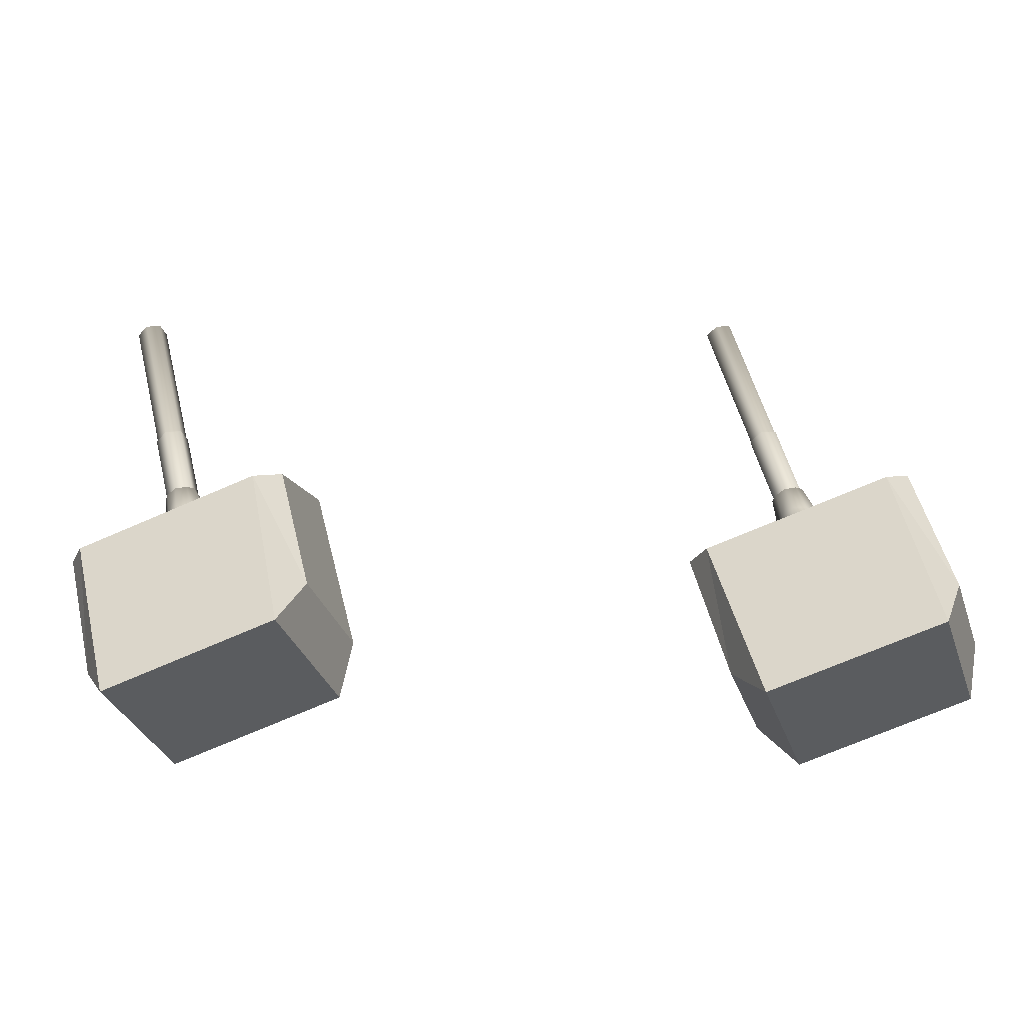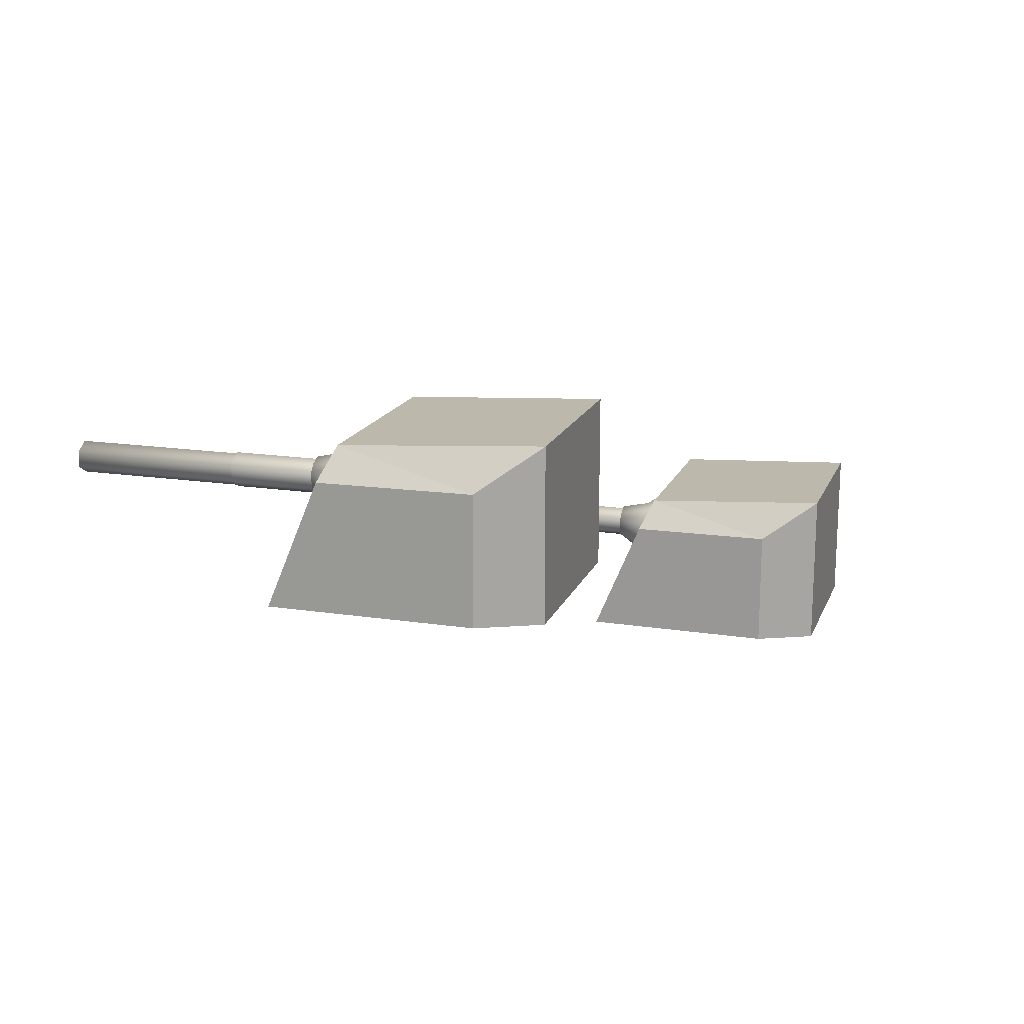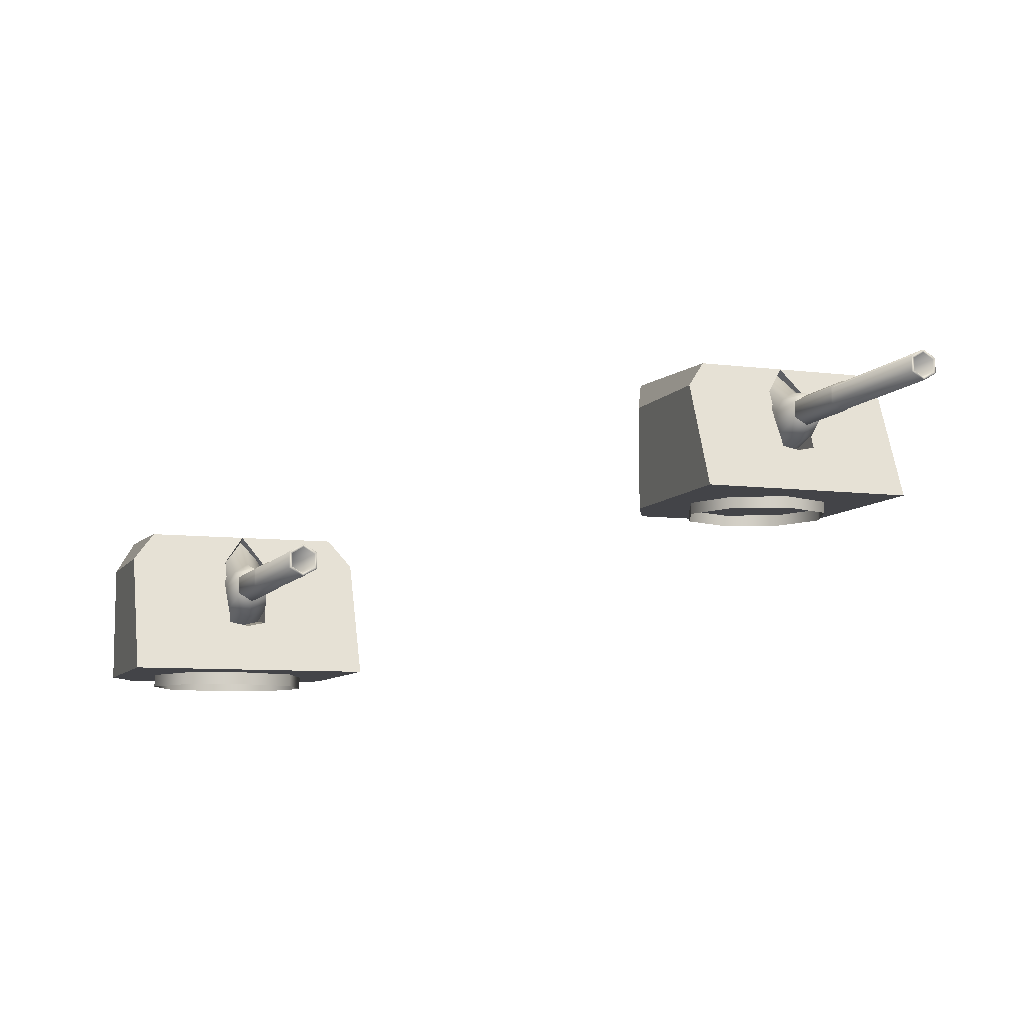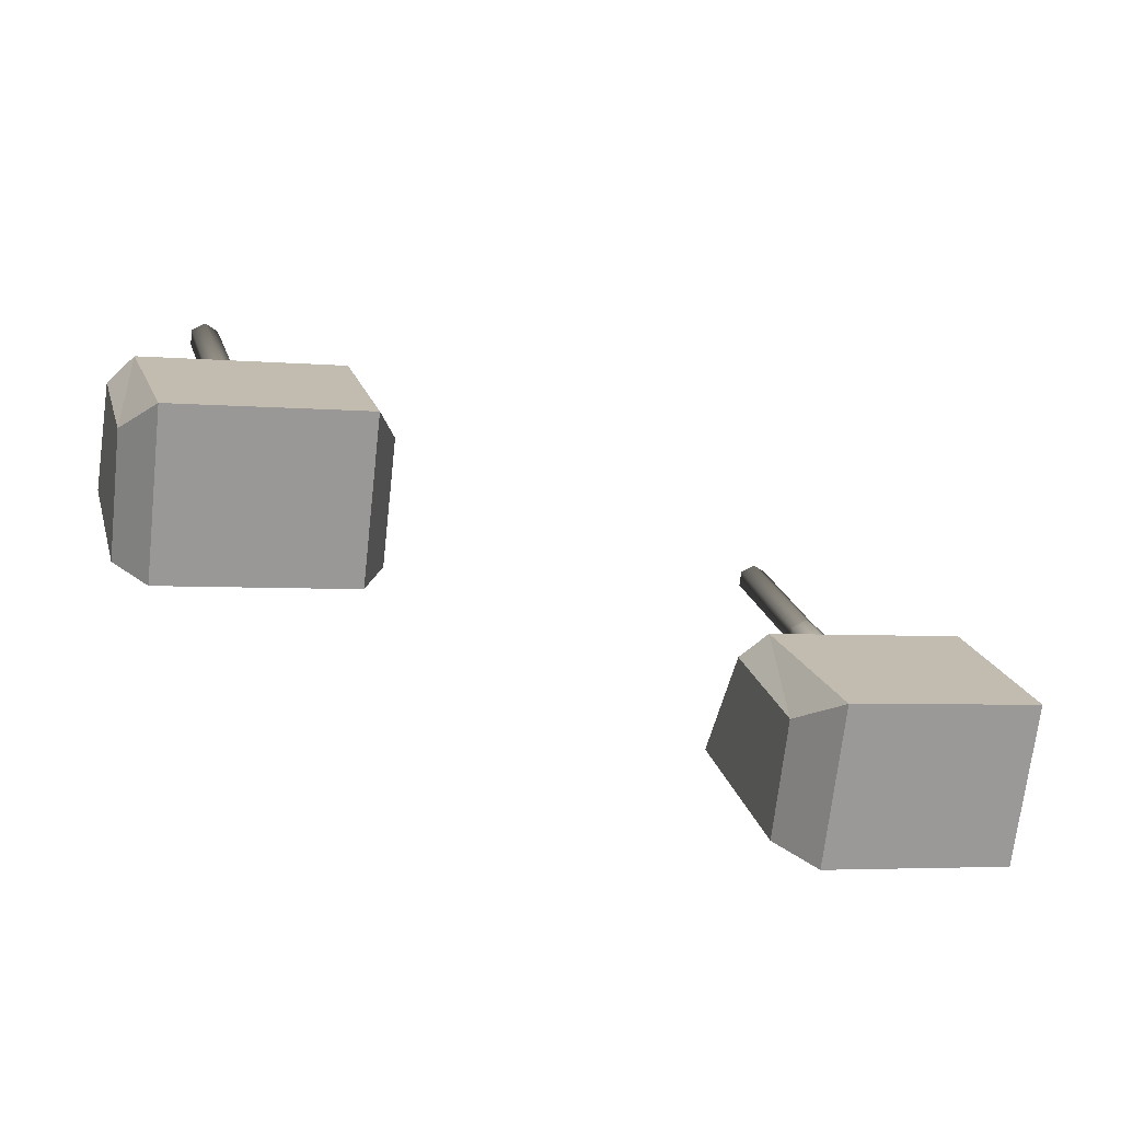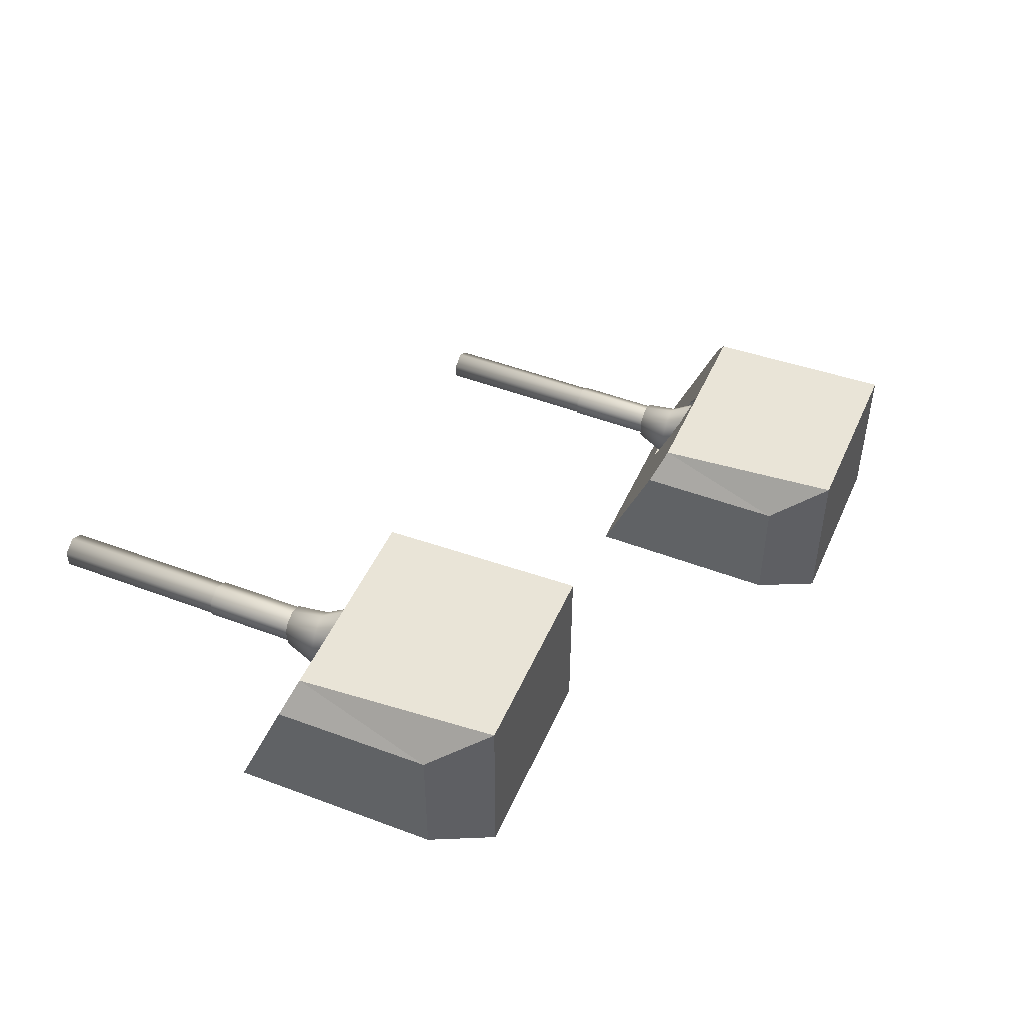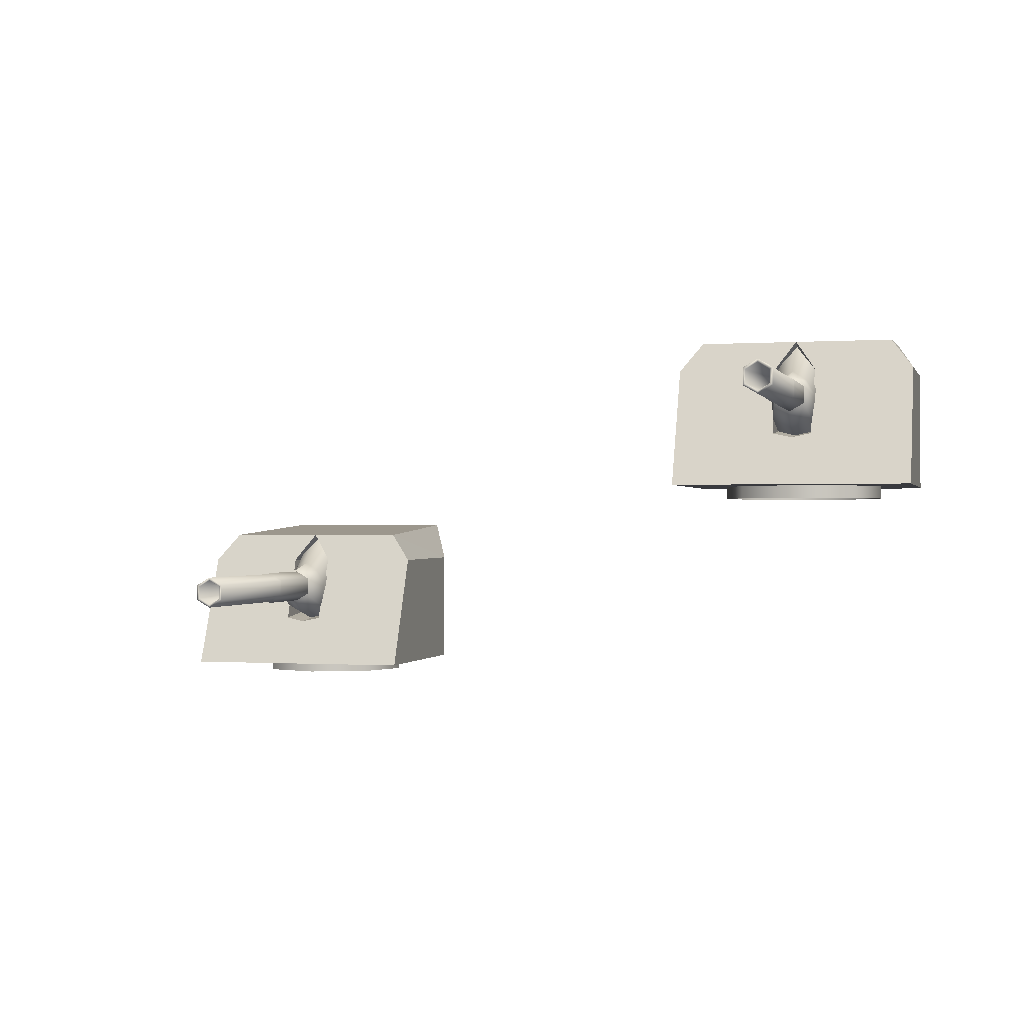
<metadata>
{"format":"obj","ext":"obj","renderer":"f3d","projection":"perspective","resolution":1024,"background":"white","views":[{"elev":-34.0,"azim":-161.8,"up":"+Z"},{"elev":16.6,"azim":121.8,"up":"+Y"},{"elev":-8.2,"azim":-4.7,"up":"+Y"},{"elev":-70.6,"azim":173.5,"up":"+Z"},{"elev":47.6,"azim":127.6,"up":"+Y"},{"elev":-0.5,"azim":29.4,"up":"+Y"}]}
</metadata>
<code>
o Gun_Z39_main2_barrel.001_Circle.009
v -37.93 5.59 1.167
v -38.09 5.636 1.526
v -38.15 5.476 1.304
v -37.96 6.043 1.491
v -38.09 6.1 1.526
v -38.02 6.077 1.125
v -37.92 5.898 1.1
v -37.91 5.723 1.478
v -38.14 6.428 0.6146
v -38.18 6.184 1.167
v -38.06 5.446 0.5933
v -38.31 5.315 0.6605
v -38.22 5.791 1.56
v -37.33 5.713 4.411
v -38.09 5.713 1.526
v -38.09 6.023 1.526
v -37.46 5.946 4.445
v -38.22 5.946 1.56
v -37.46 5.791 4.445
v -37.2 5.791 4.377
v -37.33 5.679 4.411
v -37.18 5.774 4.37
v -37.2 5.946 4.377
v -37.33 6.058 4.411
v -37.33 6.023 4.411
v -37.18 5.963 4.37
v -37.67 5.963 2.472
v -37.67 5.774 2.472
v -37.83 6.058 2.514
v -37.84 5.665 2.495
v -37.67 5.767 2.45
v -37.84 6.072 2.495
v -37.67 5.97 2.45
v -37.92 5.97 1.477
v -37.92 5.767 1.477
v -38.09 6.072 1.522
v -38.04 6.223 0.5877
v -37.89 5.953 1.474
v -38.4 5.59 1.288
v -38.22 6.043 1.56
v -38.34 6.077 1.209
v -38.27 5.723 1.573
v -38.44 5.898 1.234
v -38.49 6.428 0.7063
v -38.31 6.56 0.6605
v -38.57 5.446 0.7276
v -38.59 6.223 0.7332
v -37.96 5.791 1.492
v -37.96 5.946 1.492
v -37.49 5.963 4.453
v -37.99 5.963 2.555
v -37.49 5.774 4.453
v -37.99 5.774 2.555
v -37.83 5.679 2.514
v -38.01 5.97 2.54
v -38.26 5.97 1.566
v -38.01 5.767 2.54
v -38.26 5.767 1.566
v -38.29 5.953 1.577
v -38.09 5.665 1.522
v -38.48 6.23 1.016
v -39.42 6.586 1.109
v -39.65 6.23 1.321
v -38.68 4.773 -0.7454
v -39.95 4.773 -1.128
v -38.86 4.773 -1.413
v -40.09 4.773 -0.377
v -38.09 4.773 1.539
v -39.49 4.773 1.907
v -38.38 5.408 1.342
v -38.86 6.732 -1.413
v -40.09 6.244 -0.377
v -39.95 6.732 -1.128
v -38.28 6.586 0.8093
v -38.31 5.432 0.6604
v -38.15 5.359 1.303
v -38.54 5.475 0.7192
v -38.31 6.519 0.6604
v -37.13 6.586 0.5097
v -38 6.23 0.8892
v -36.83 6.23 0.5841
v -37.77 4.773 -1.697
v -37.27 4.773 -1.114
v -36.68 4.773 1.17
v -37.93 5.408 1.225
v -37.27 6.244 -1.114
v -37.77 6.732 -1.697
v -38.09 5.475 0.6017
v -38.07 6.203 0.597
v -38.56 6.203 0.7238
v -39.35 4.791 -0.5053
v -38.74 4.617 -0.9675
v -39.35 4.617 -0.5053
v -38.99 4.791 0.863
v -39.46 4.617 0.2529
v -38.99 4.617 0.863
v -39.46 4.791 0.2529
v -38.23 4.791 0.9675
v -38.23 4.617 0.9675
v -37.98 4.791 -0.8629
v -37.98 4.617 -0.8629
v -37.52 4.617 -0.2529
v -37.62 4.791 0.5053
v -37.62 4.617 0.5053
v -37.52 4.791 -0.2529
v -38.74 4.791 -0.9675
f 61 62 63
f 64 65 66
f 67 68 69
f 70 61 63
f 65 71 66
f 65 72 73
f 74 73 62
f 62 72 63
f 63 67 69
f 75 70 76
f 77 61 70
f 61 78 74
f 79 80 81
f 64 82 83
f 68 83 84
f 85 76 68
f 71 82 66
f 82 86 83
f 74 87 71
f 79 86 87
f 81 83 86
f 85 75 76
f 80 88 85
f 80 78 89
f 61 74 62
f 64 67 65
f 67 64 68
f 63 69 70
f 69 68 70
f 68 76 70
f 65 73 71
f 65 67 72
f 74 71 73
f 62 73 72
f 63 72 67
f 75 77 70
f 77 90 61
f 61 90 78
f 79 74 80
f 64 66 82
f 68 64 83
f 68 84 85
f 84 81 85
f 81 80 85
f 71 87 82
f 82 87 86
f 74 79 87
f 79 81 86
f 81 84 83
f 85 88 75
f 80 89 88
f 80 74 78
f 1 2 3
f 2 4 5
f 6 5 4
f 7 8 1
f 9 10 6
f 11 7 1
f 12 1 3
f 13 14 15
f 16 17 18
f 18 19 13
f 20 21 22
f 23 24 25
f 20 26 23
f 22 27 26
f 21 28 22
f 26 29 24
f 28 30 31
f 27 32 29
f 28 33 27
f 31 34 33
f 30 35 31
f 33 36 32
f 37 6 7
f 6 38 7
f 38 2 8
f 2 39 3
f 2 5 40
f 41 5 10
f 42 43 39
f 44 10 45
f 46 43 47
f 12 39 46
f 14 48 15
f 23 16 49
f 20 49 48
f 19 21 14
f 24 17 25
f 50 19 17
f 51 52 50
f 53 21 52
f 29 50 24
f 53 30 54
f 32 51 29
f 55 53 51
f 56 57 55
f 58 30 57
f 36 55 32
f 47 41 44
f 59 41 43
f 2 59 42
f 1 8 2
f 6 10 5
f 7 38 8
f 9 45 10
f 11 37 7
f 12 11 1
f 13 19 14
f 16 25 17
f 18 17 19
f 20 14 21
f 23 26 24
f 20 22 26
f 22 28 27
f 21 54 28
f 26 27 29
f 28 54 30
f 27 33 32
f 28 31 33
f 31 35 34
f 30 60 35
f 33 34 36
f 37 9 6
f 6 4 38
f 38 4 2
f 2 42 39
f 41 40 5
f 42 59 43
f 44 41 10
f 46 39 43
f 12 3 39
f 14 20 48
f 23 25 16
f 20 23 49
f 19 52 21
f 24 50 17
f 50 52 19
f 51 53 52
f 53 54 21
f 29 51 50
f 53 57 30
f 32 55 51
f 55 57 53
f 56 58 57
f 58 60 30
f 36 56 55
f 47 43 41
f 59 40 41
f 2 40 59
f 91 92 93
f 94 95 96
f 97 93 95
f 98 96 99
f 92 100 101
f 102 103 104
f 101 105 102
f 104 98 99
f 91 106 92
f 94 97 95
f 97 91 93
f 98 94 96
f 92 106 100
f 102 105 103
f 101 100 105
f 104 103 98
o Gun_Z39_main2_turret_Circle.006
v -44.51 4.138 0.5194
v -45.38 3.782 0.8927
v -44.21 3.782 0.596
v -46.06 2.325 -0.7468
v -45.14 2.325 -1.692
v -44.65 2.325 -1.105
v -45.48 2.325 1.542
v -44.07 2.325 1.183
v -45.32 2.96 1.229
v -45.54 2.911 1.306
v -46.23 4.284 -1.415
v -46.23 2.325 -1.415
v -44.65 3.796 -1.105
v -45.66 4.138 0.8108
v -45.14 4.284 -1.692
v -45.7 2.984 0.6617
v -45.48 3.027 0.6045
v -45.7 4.071 0.6617
v -45.46 3.756 0.6
v -45.87 3.782 1.016
v -46.81 4.138 1.102
v -47.04 3.782 1.313
v -47.32 2.325 -1.139
v -47.47 2.325 -0.3885
v -46.89 2.325 1.9
v -45.77 2.96 1.343
v -47.47 3.796 -0.3885
v -47.32 4.284 -1.139
v -45.93 3.027 0.7188
v -45.94 3.756 0.7233
v -46.11 2.17 -0.9693
v -45.36 2.344 -0.8593
v -45.36 2.17 -0.8593
v -44.9 2.17 -0.246
v -45.01 2.344 0.5115
v -45.01 2.17 0.5115
v -44.9 2.344 -0.246
v -45.62 2.344 0.9693
v -45.62 2.17 0.9693
v -46.73 2.344 -0.5114
v -46.73 2.17 -0.5114
v -46.38 2.344 0.8593
v -46.84 2.17 0.246
v -46.38 2.17 0.8593
v -46.84 2.344 0.246
v -46.11 2.344 -0.9693
v -45.32 3.142 1.171
v -45.48 3.189 1.528
v -45.54 3.028 1.307
v -45.35 3.596 1.495
v -45.48 3.653 1.528
v -45.41 3.63 1.129
v -45.31 3.451 1.104
v -45.3 3.275 1.483
v -45.53 3.98 0.6171
v -45.57 3.736 1.169
v -45.44 2.998 0.5963
v -45.7 2.867 0.6617
v -45.61 3.343 1.561
v -44.75 3.266 4.419
v -45.48 3.266 1.528
v -45.48 3.576 1.528
v -44.88 3.498 4.452
v -45.61 3.498 1.561
v -44.88 3.343 4.452
v -44.62 3.343 4.386
v -44.75 3.231 4.419
v -44.59 3.326 4.379
v -44.62 3.498 4.386
v -44.75 3.61 4.419
v -44.75 3.576 4.419
v -44.59 3.515 4.379
v -45.07 3.515 2.478
v -45.07 3.326 2.478
v -45.23 3.61 2.518
v -45.23 3.217 2.5
v -45.06 3.319 2.456
v -45.23 3.624 2.5
v -45.06 3.522 2.456
v -45.31 3.522 1.481
v -45.31 3.319 1.481
v -45.48 3.624 1.525
v -45.42 3.775 0.5909
v -45.28 3.505 1.478
v -45.79 3.142 1.289
v -45.61 3.596 1.562
v -45.73 3.63 1.21
v -45.66 3.275 1.574
v -45.83 3.451 1.235
v -45.88 3.98 0.7063
v -45.7 4.112 0.6617
v -45.96 2.998 0.727
v -45.98 3.775 0.7324
v -45.35 3.343 1.495
v -45.35 3.498 1.495
v -44.91 3.515 4.46
v -45.39 3.515 2.559
v -44.91 3.326 4.46
v -45.39 3.326 2.559
v -45.23 3.231 2.518
v -45.41 3.522 2.543
v -45.65 3.522 1.568
v -45.41 3.319 2.543
v -45.65 3.319 1.568
v -45.68 3.505 1.579
v -45.48 3.217 1.525
f 107 108 109
f 110 111 112
f 113 112 114
f 115 116 113
f 117 111 118
f 111 119 112
f 120 121 117
f 107 119 121
f 109 112 119
f 115 122 116
f 108 123 115
f 108 124 125
f 126 127 128
f 110 129 118
f 130 113 131
f 132 126 128
f 129 117 118
f 129 133 134
f 120 134 127
f 127 133 128
f 128 130 131
f 122 132 116
f 135 126 132
f 126 124 120
f 107 120 108
f 110 118 111
f 113 110 112
f 113 114 115
f 114 109 115
f 109 108 115
f 117 121 111
f 111 121 119
f 120 107 121
f 107 109 119
f 109 114 112
f 115 123 122
f 108 125 123
f 108 120 124
f 126 120 127
f 110 130 129
f 130 110 113
f 128 131 132
f 131 113 132
f 113 116 132
f 129 134 117
f 129 130 133
f 120 117 134
f 127 134 133
f 128 133 130
f 122 135 132
f 135 136 126
f 126 136 124
f 137 138 139
f 140 141 142
f 139 143 140
f 142 144 145
f 146 137 147
f 148 149 150
f 151 147 149
f 144 150 145
f 137 152 138
f 140 143 141
f 139 138 143
f 142 141 144
f 146 152 137
f 148 151 149
f 151 146 147
f 144 148 150
f 153 154 155
f 154 156 157
f 158 157 156
f 159 160 153
f 161 162 158
f 163 159 153
f 164 153 155
f 165 166 167
f 168 169 170
f 170 171 165
f 172 173 174
f 175 176 177
f 172 178 175
f 174 179 178
f 173 180 174
f 178 181 176
f 180 182 183
f 179 184 181
f 180 185 179
f 183 186 185
f 182 187 183
f 185 188 184
f 189 158 159
f 158 190 159
f 190 154 160
f 154 191 155
f 154 157 192
f 193 157 162
f 194 195 191
f 196 162 197
f 198 195 199
f 164 191 198
f 166 200 167
f 175 168 201
f 172 201 200
f 171 173 166
f 176 169 177
f 202 171 169
f 203 204 202
f 205 173 204
f 181 202 176
f 205 182 206
f 184 203 181
f 207 205 203
f 208 209 207
f 210 182 209
f 188 207 184
f 199 193 196
f 211 193 195
f 154 211 194
f 153 160 154
f 158 162 157
f 159 190 160
f 161 197 162
f 163 189 159
f 164 163 153
f 165 171 166
f 168 177 169
f 170 169 171
f 172 166 173
f 175 178 176
f 172 174 178
f 174 180 179
f 173 206 180
f 178 179 181
f 180 206 182
f 179 185 184
f 180 183 185
f 183 187 186
f 182 212 187
f 185 186 188
f 189 161 158
f 158 156 190
f 190 156 154
f 154 194 191
f 193 192 157
f 194 211 195
f 196 193 162
f 198 191 195
f 164 155 191
f 166 172 200
f 175 177 168
f 172 175 201
f 171 204 173
f 176 202 169
f 202 204 171
f 203 205 204
f 205 206 173
f 181 203 202
f 205 209 182
f 184 207 203
f 207 209 205
f 208 210 209
f 210 212 182
f 188 208 207
f 199 195 193
f 211 192 193
f 154 192 211

</code>
